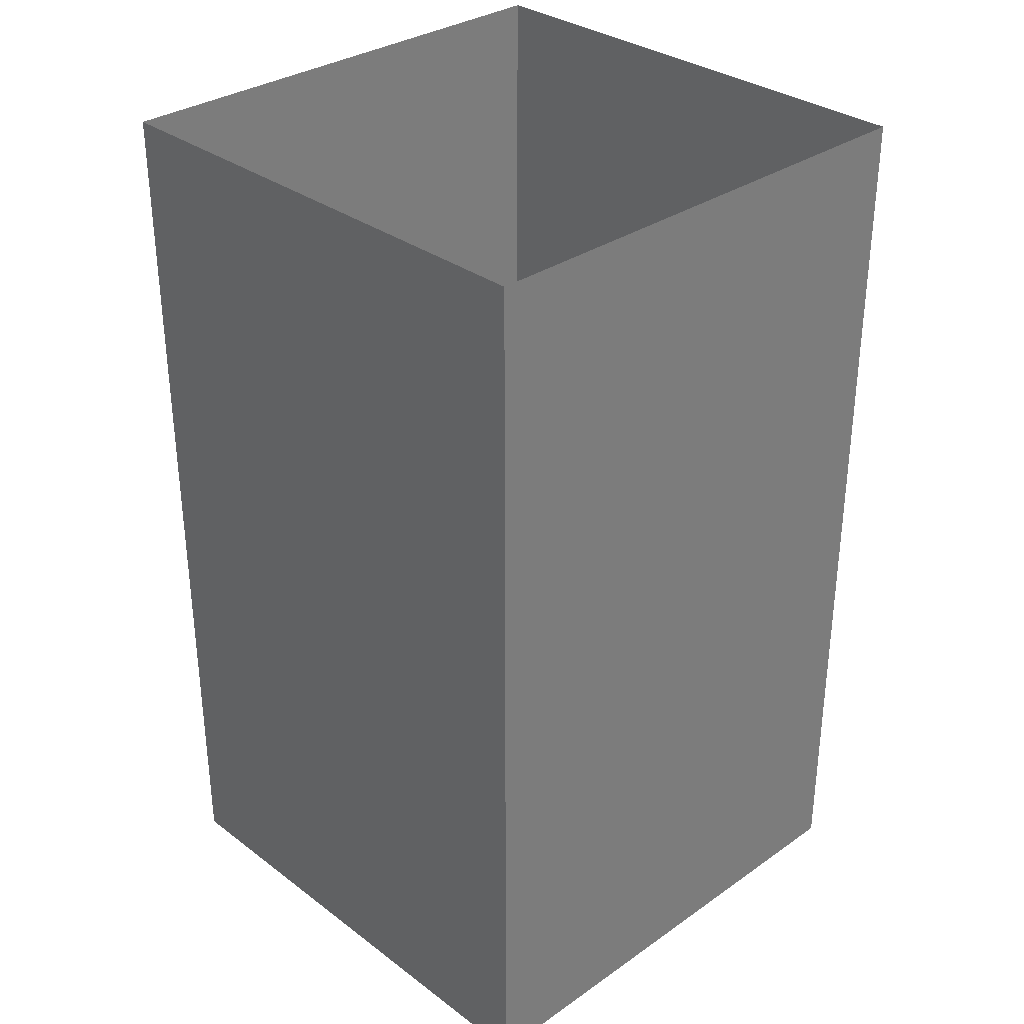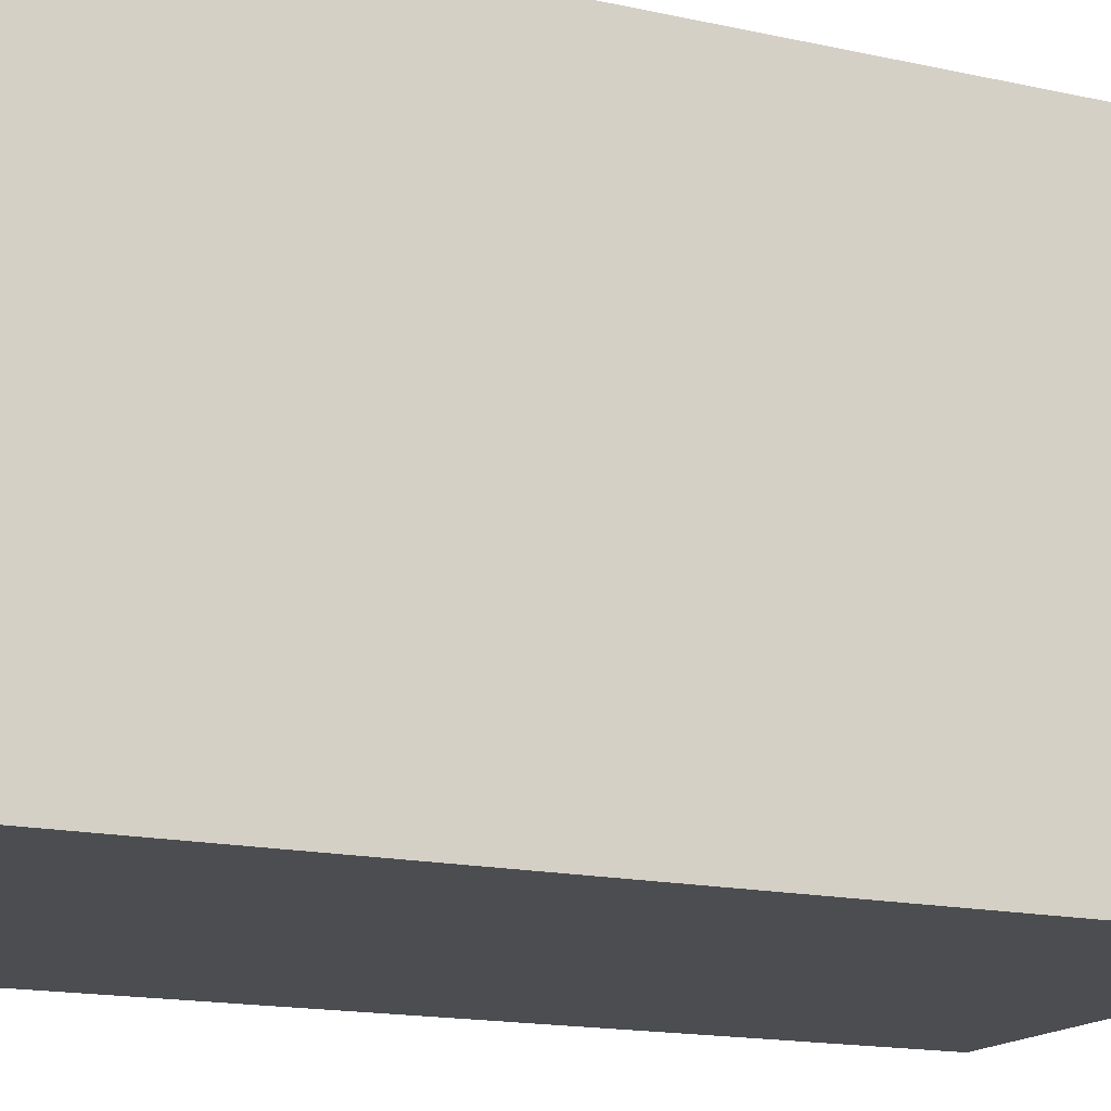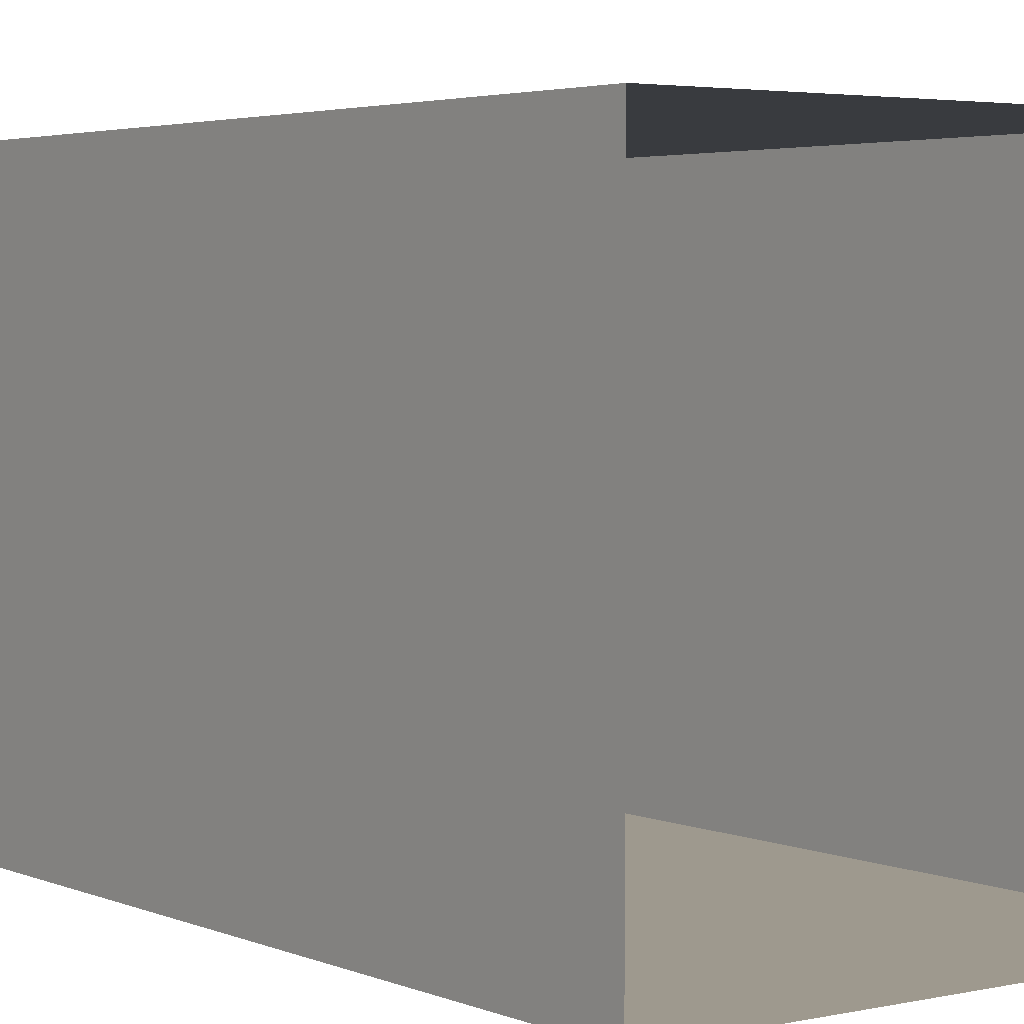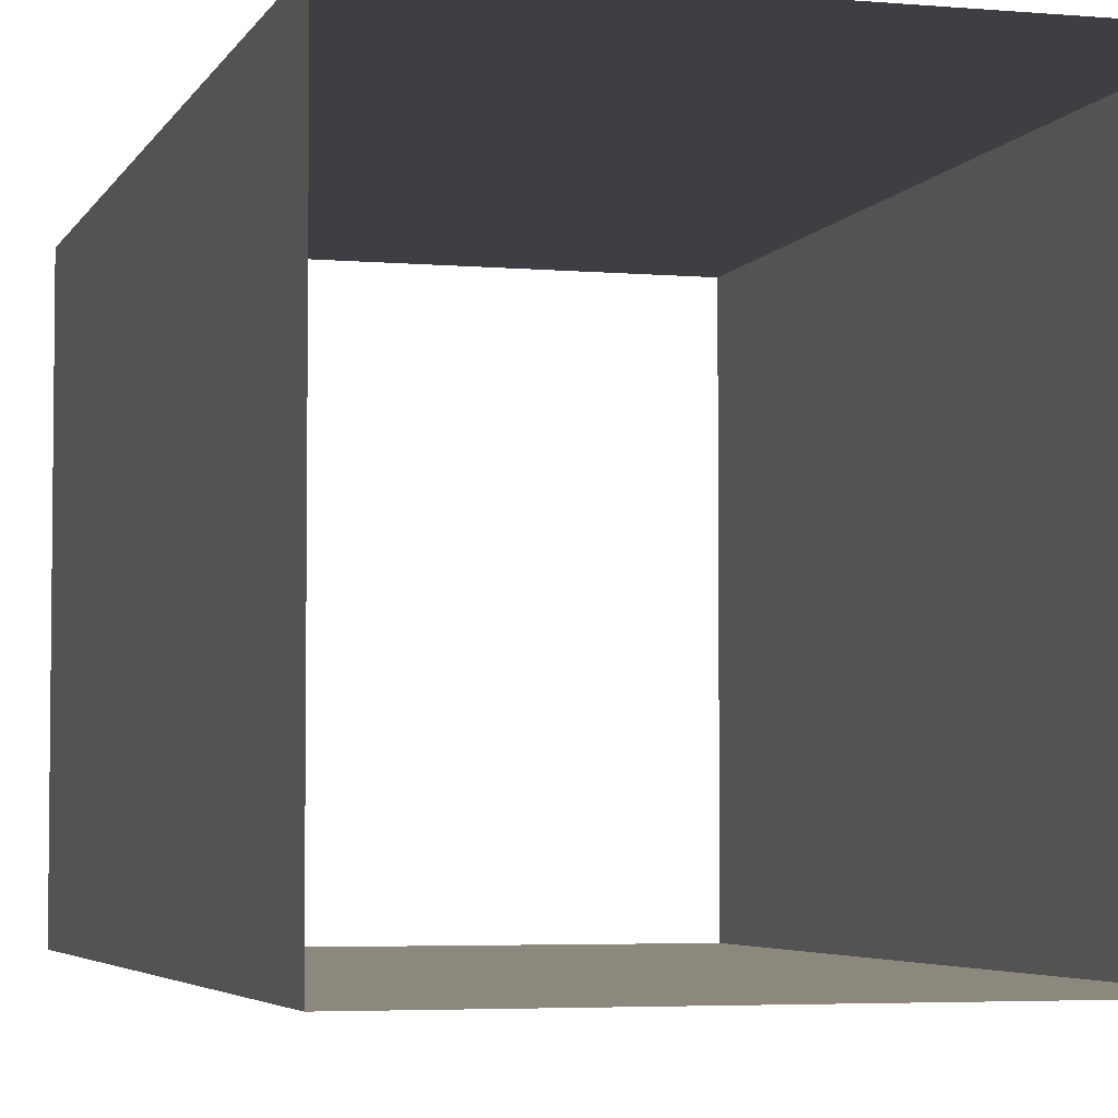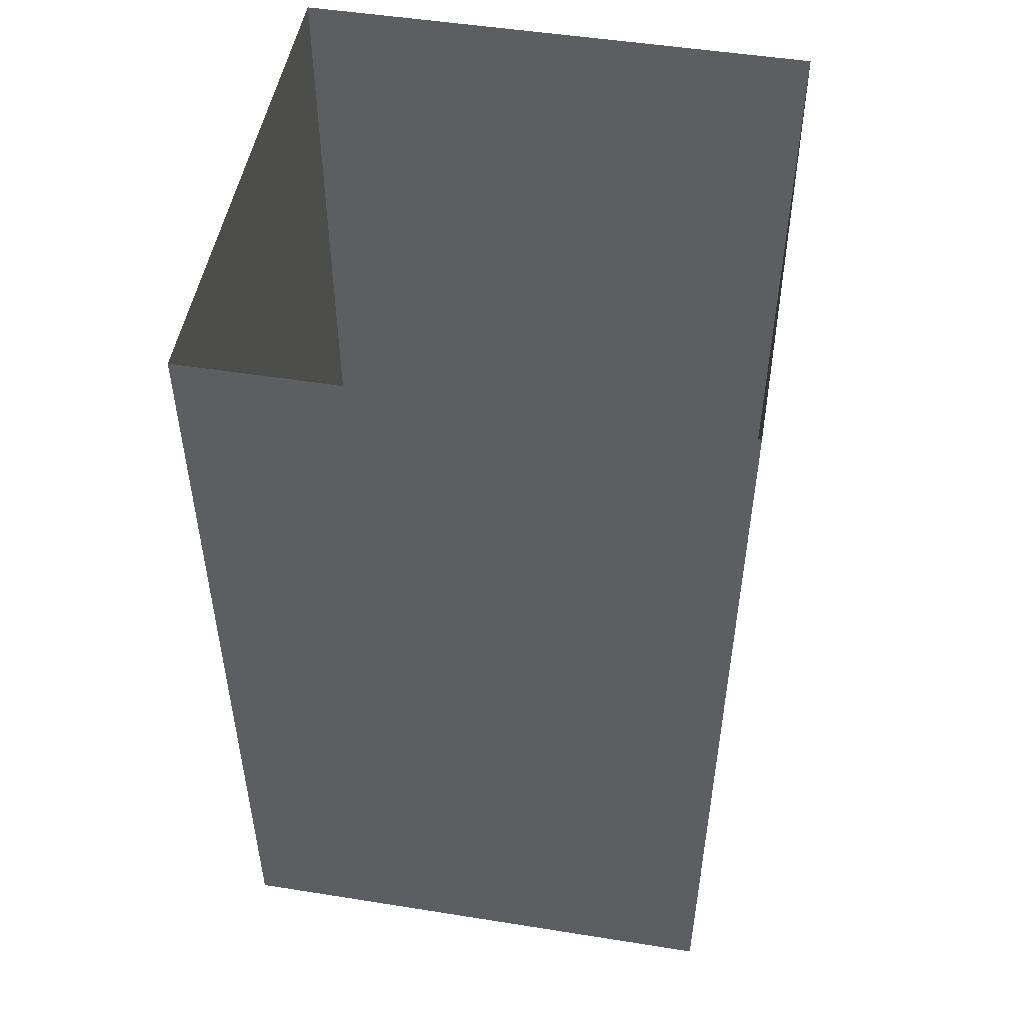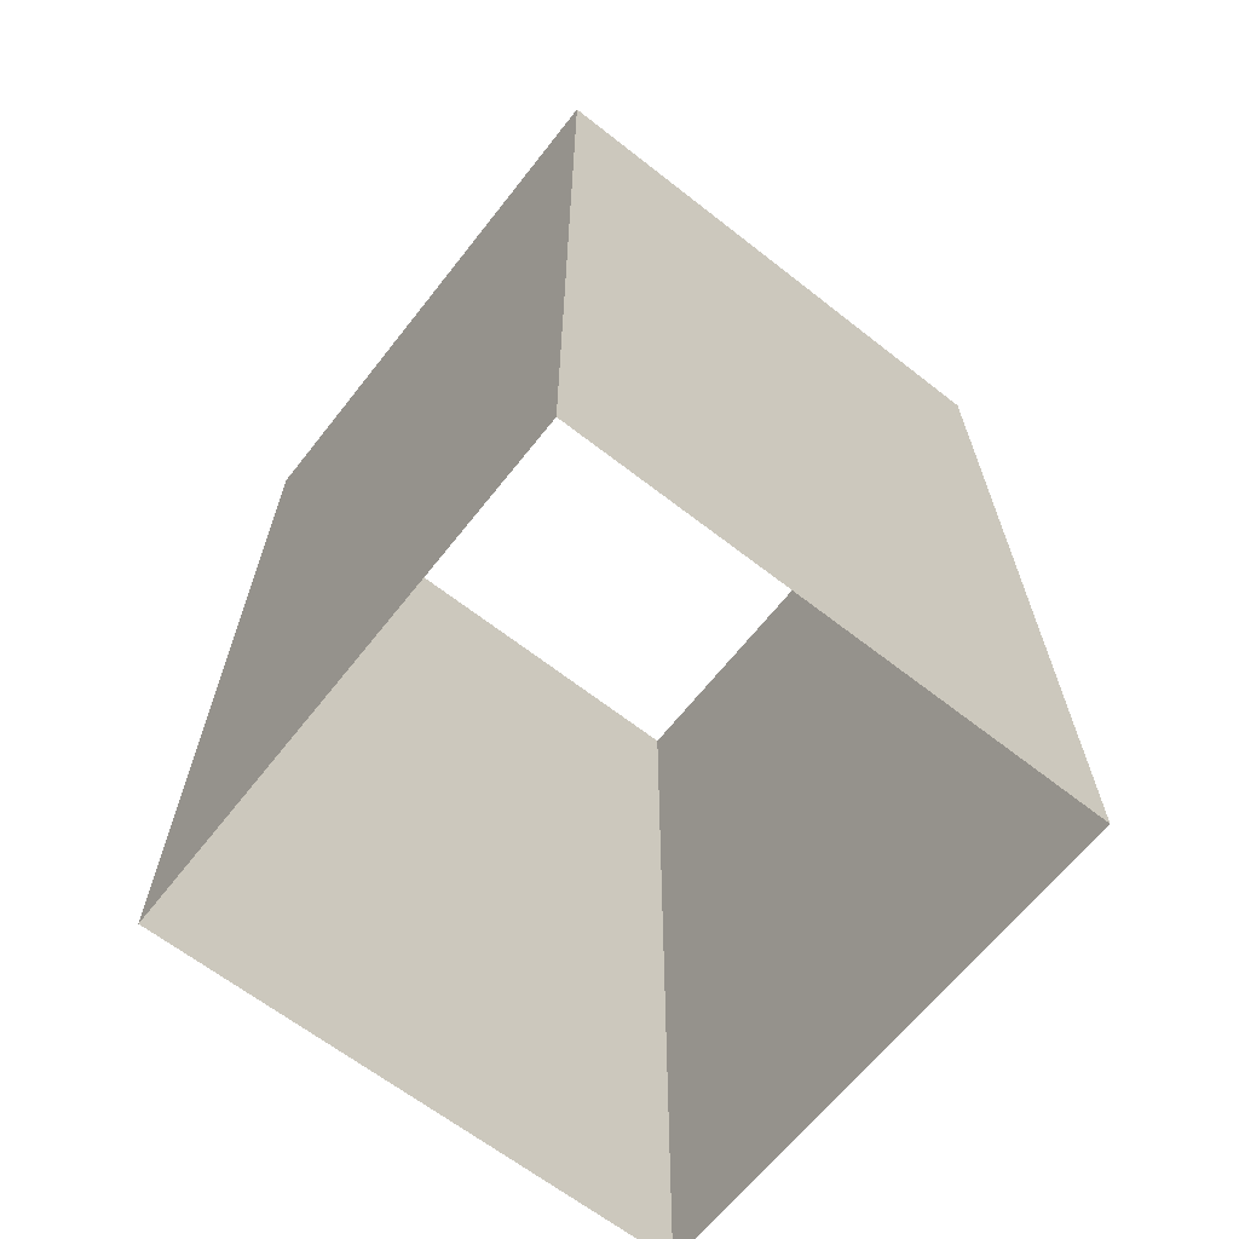
<metadata>
{"format":"obj","ext":"obj","renderer":"f3d","projection":"perspective","resolution":1024,"background":"white","views":[{"elev":32.2,"azim":-44.0,"up":"+Y"},{"elev":-15.8,"azim":65.1,"up":"+Z"},{"elev":3.5,"azim":-36.4,"up":"+Z"},{"elev":-4.3,"azim":-16.0,"up":"+Z"},{"elev":50.1,"azim":-170.1,"up":"+Y"},{"elev":-65.1,"azim":51.8,"up":"+Y"}]}
</metadata>
<code>
o Cube.001
v -4 14 4
v -4 0 -4
v -4 -0 4
v -4 14 -4
v 4 0 -4
v 4 14 -4
v 4 -0 4
v 4 14 4
f 1 2 3
f 4 5 2
f 6 7 5
f 8 3 7
f 1 4 2
f 4 6 5
f 6 8 7
f 8 1 3

</code>
